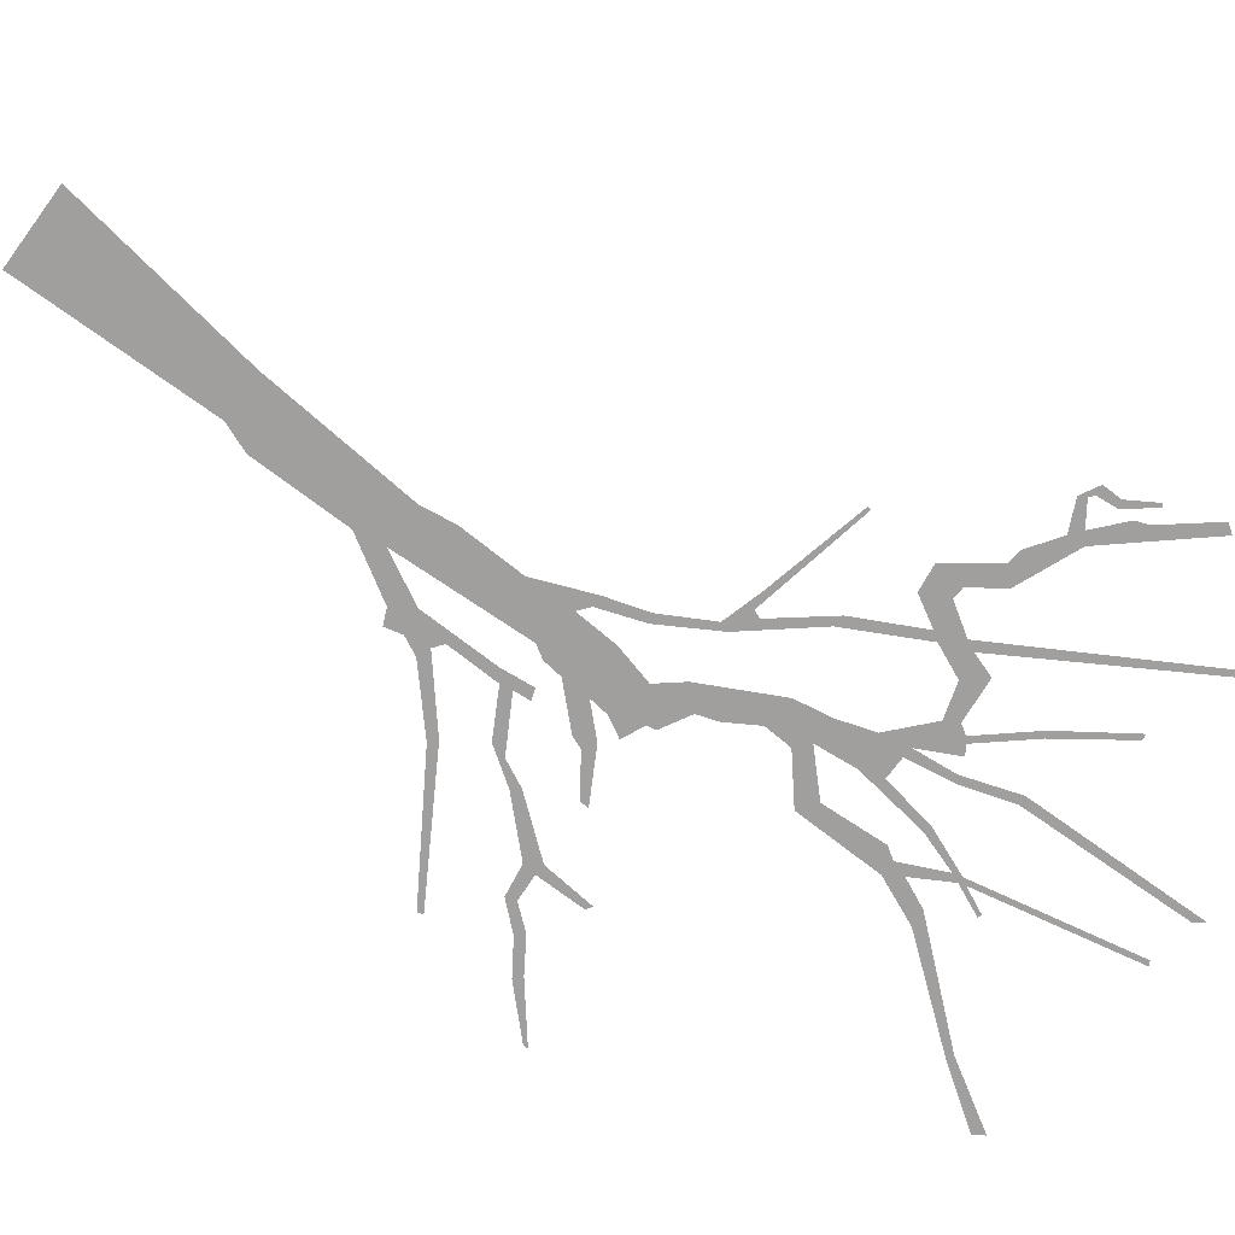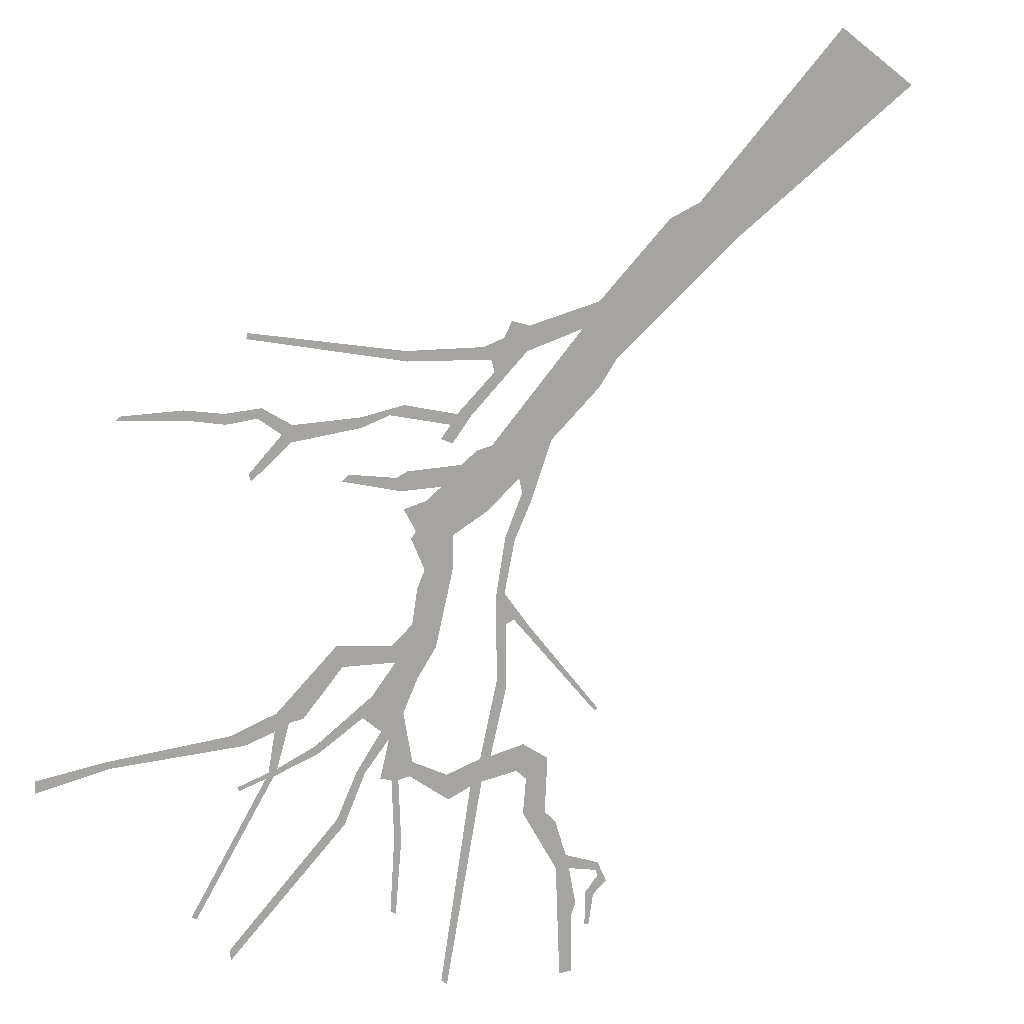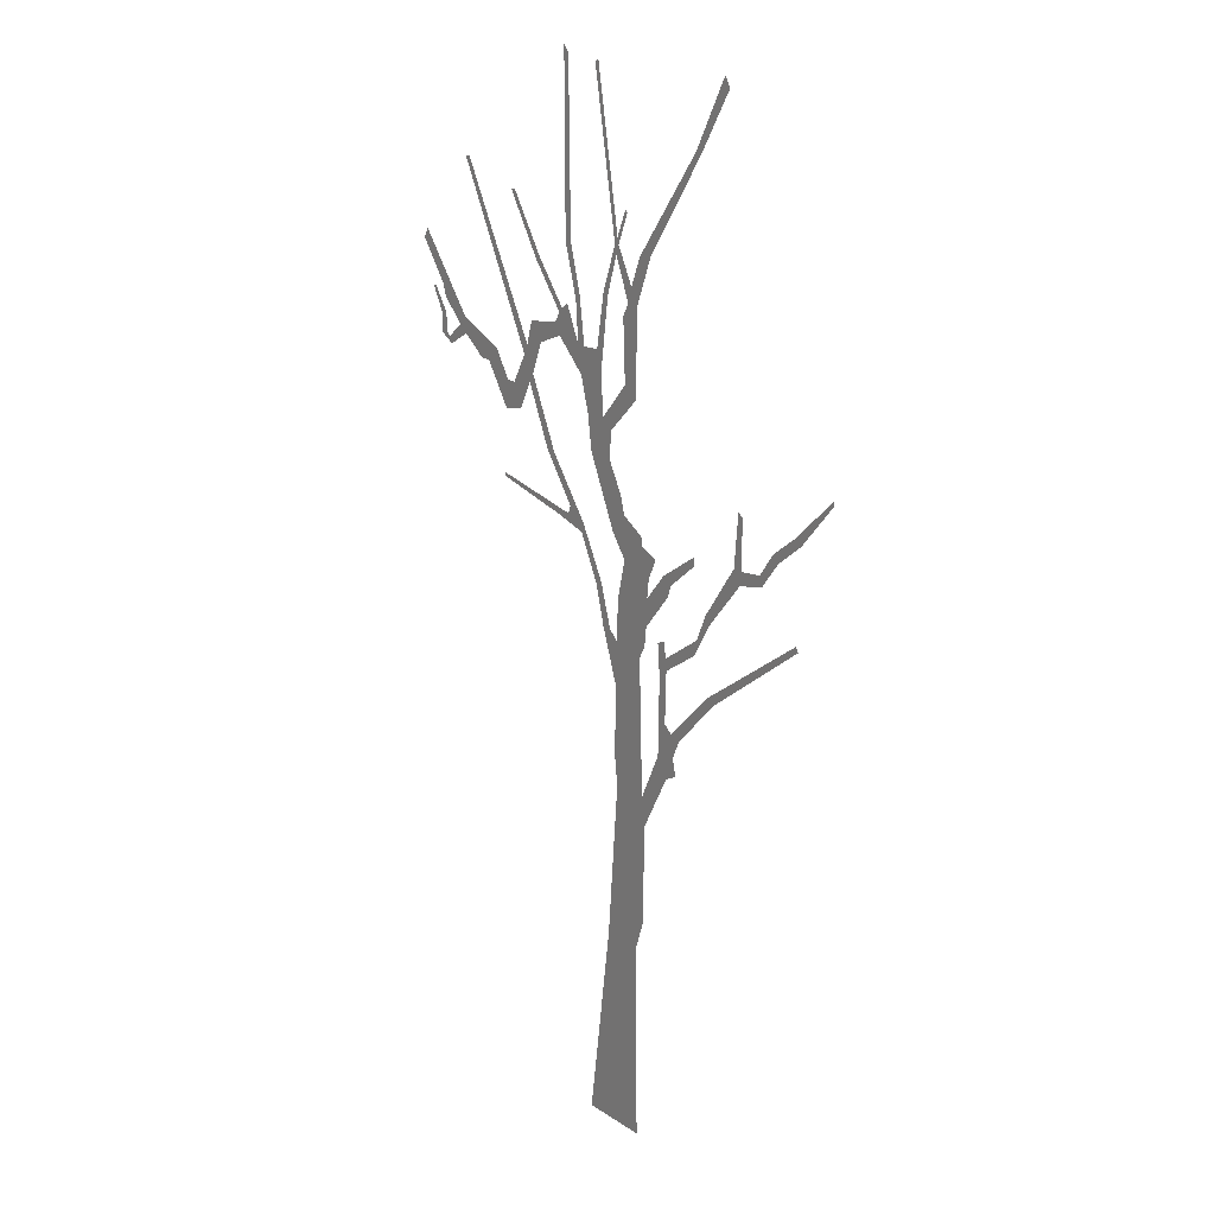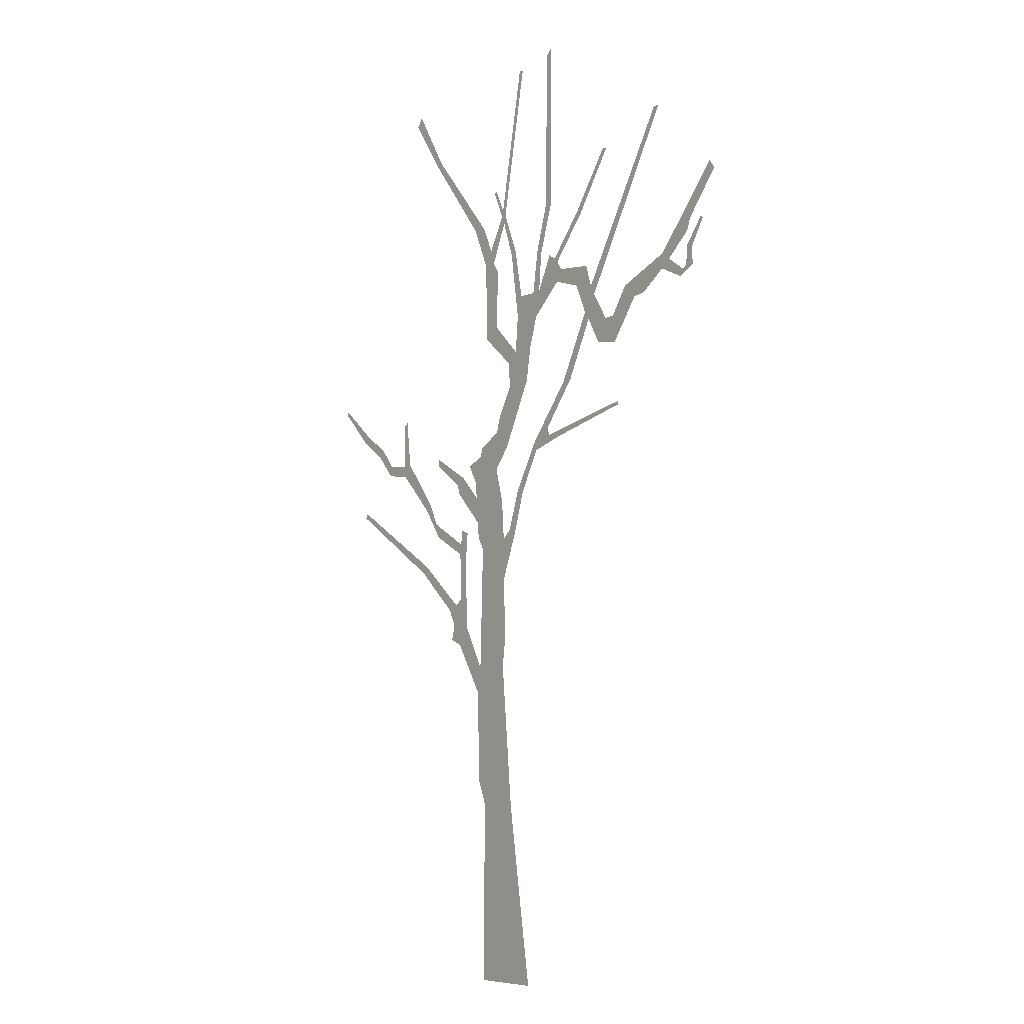
<metadata>
{"format":"obj","ext":"obj","renderer":"f3d","projection":"perspective","resolution":1024,"background":"white","views":[{"elev":-71.4,"azim":53.6,"up":"+Z"},{"elev":-73.5,"azim":-38.8,"up":"+Z"},{"elev":13.7,"azim":-124.2,"up":"+Y"},{"elev":-6.6,"azim":51.7,"up":"+Y"}]}
</metadata>
<code>
g treeCA005_geo
v 0.8561 10.81 -7.659e-07
v 0.7808 10.72 7.225e-07
v 0.7511 8.939 -1.266e-07
v 0.8427 8.934 6.602e-08
v 0.5947 8.423 7.21e-07
v 0.6636 8.381 1.442e-06
v 0.52 7.94 1.557e-07
v 0.6268 7.95 7.626e-05
v 0.5711 7.654 7.135e-07
v 0.2945 7.941 7.573e-08
v 0.9537 7.999 -2.251e-07
v 0.818 8.334 6.06e-09
v 0.2267 7.71 -9.839e-07
v 0.1867 8.499 2.406e-07
v 0.1135 8.464 -3.479e-07
v 0.1894 7.291 5.268e-07
v -0.009057 8.97 -2.223e-07
v 0.4583 7.297 1.955e-06
v -0.03144 8.879 1.913e-06
v 0.9628 8.233 -6.936e-07
v 0.9124 8.278 7.797e-07
v 1.026 8.133 5.945e-07
v 1.38 8.719 2.896e-07
v 1.298 7.892 1.151e-08
v 1.317 8.751 -2.507e-07
v 1.829 9.378 7.148e-07
v 1.766 9.384 1.865e-06
v 1.471 8.089 1.272e-06
v 1.448 7.56 6.286e-07
v 1.554 7.844 1.03e-06
v 1.509 7.472 5.082e-07
v 1.064 6.816 1.515e-06
v 1.188 6.832 -1.226e-06
v 0.5392 6.182 -9.1e-07
v 0.7753 6.316 -3.042e-07
v 0.5705 6.084 3.933e-07
v 0.2253 5.643 2.286e-07
v 0.8067 6.235 1.382e-06
v 0.3111 5.607 3.441e-08
v 0.9751 6.197 1.643e-06
v 2.004 6.432 -3.884e-07
v 1.998 6.469 -2.367e-07
v 0.07265 5.198 -1.373e-07
v 0.1887 5.201 1.094e-06
v -0.03908 5.105 -1.188e-06
v -0.03783 4.621 -2.569e-07
v -0.5202 5.145 -1.007e-06
v -0.07075 5.544 3.752e-07
v -0.4389 5.015 1.064e-07
v -0.4846 3.611 4.949e-07
v -0.009165 3.949 4.905e-07
v -0.05656 3.618 -5.19e-08
v -0.546 5.344 -1.137e-06
v -0.5268 3.312 -4.367e-07
v -0.7515 4.1 8.977e-07
v 0.0937 2.008 1.056e-07
v -0.8871 3.895 5.594e-07
v -0.5113 2.309 7.173e-07
v -0.3953 2.017 1.649e-06
v -0.4103 -3.638e-07 1.085e-07
v 0.4103 7.402e-07 1.033e-06
v -1.042 3.963 -9.844e-07
v -0.9992 4.137 3.076e-07
v -1.093 4.323 5.954e-07
v -0.5599 5.63 -4.924e-07
v -0.1772 5.94 -5.179e-07
v -0.8287 5.904 1.925e-08
v -0.9021 5.711 9.628e-07
v -0.9464 5.829 5.527e-07
v -1.322 6.178 -2.429e-07
v -1.315 6.085 1.029e-06
v -0.5858 5.829 -5.524e-07
v -0.4753 6.129 2.044e-06
v -0.6988 6.029 7.31e-07
v -0.4633 6.216 2.243e-07
v 0.02183 6.182 3.369e-08
v -0.1712 6.379 8.725e-07
v -0.1097 6.573 -4.763e-08
v 0.3958 6.923 -3.06e-07
v 0.07639 6.886 6.871e-07
v 0.05671 7.175 -5.809e-08
v -0.1801 7.648 -2.676e-07
v -0.3571 7.52 -3.285e-07
v -0.1498 8.306 -4.496e-08
v -0.3862 8.429 1.779e-07
v -0.2316 8.432 9.119e-07
v -0.2839 8.593 1.583e-07
v -0.4233 8.888 -3.459e-07
v -0.5991 8.907 7.258e-07
v -1.302 9.903 1.724e-06
v -1.377 9.878 7.62e-07
v -1.722 10.58 -1.199e-07
v -1.797 10.47 -1.033e-07
v -0.07185 8.97 -1.525e-06
v -0.05322 9.039 1.192e-06
v 0.3205 10.66 -9.048e-07
v 0.27 10.69 -6.104e-07
v -0.1797 9.304 -6.153e-07
v -0.2174 9.285 1.595e-07
v 2.703 9.665 -7.131e-07
v 2.628 9.658 9.088e-08
v 1.608 7.737 -4.138e-07
v 1.679 7.177 -3.247e-07
v 1.803 7.435 4.188e-07
v 1.955 7.14 -4.114e-07
v 1.929 7.441 -1.386e-06
v 2.291 7.599 -9.257e-07
v 2.134 7.743 6.048e-07
v 2.435 7.611 -1.363e-07
v 2.742 7.826 1.54e-06
v 2.754 7.996 1.832e-06
v 2.855 7.914 -2.839e-07
v 3.037 7.688 1.623e-06
v 3.143 8.167 2.783e-07
v 3.074 7.763 -4.516e-07
v 3.194 8.3 -2.339e-07
v 3.504 8.864 1.109e-06
v 3.573 8.769 -3.37e-07
v 3.225 7.789 -3.669e-08
v 3.125 7.801 -1.509e-07
v 3.219 7.984 -3.532e-07
v 3.143 8.009 2.181e-07
v 3.388 8.262 -2.809e-07
v 3.357 8.287 7.877e-07
v -1.634 4.807 3.532e-07
v -2.861 5.647 1.514e-06
v -2.891 5.597 1.16e-06
v -1.56 4.875 4.953e-07
v -0.9628 4.372 1.196e-06
v -0.8639 4.447 -7.209e-07
v -0.7721 4.901 -1.241e-06
v -0.8839 4.982 -8.153e-07
v -0.8657 5.1 -1.016e-06
v -0.7418 5.231 8.256e-07
v -0.8537 5.268 7.789e-07
v -1.369 5.386 9.558e-07
v -1.325 5.224 1.226e-06
v -1.501 5.649 -2.878e-07
v -1.569 5.574 -7.528e-07
v -1.933 6.18 -8.263e-07
v -2.025 6.036 3.967e-07
v -2.045 6.174 -7.096e-07
v -1.992 6.72 3.555e-07
v -2.054 6.676 -1.028e-06
v -2.318 6.192 -1.272e-06
v -2.349 6.086 -4.865e-07
v -2.513 6.424 -1.925e-07
v -2.587 6.348 4.076e-07
v -2.825 6.624 9.999e-07
v -2.906 6.561 5.882e-07
v -3.34 6.988 -2.066e-08
v -3.34 7.037 -1.564e-06
g treeCA005_geo_0
f 3 2 1
f 4 3 1
f 5 3 4
f 6 5 4
f 7 5 6
f 8 7 6
f 9 7 8
f 10 7 9
f 11 9 8
f 12 11 8
f 13 10 9
f 10 13 14
f 13 15 14
f 13 9 16
f 14 15 17
f 9 18 16
f 15 19 17
f 20 11 12
f 21 20 12
f 22 11 20
f 23 20 21
f 24 11 22
f 25 23 21
f 26 23 25
f 27 26 25
f 28 24 22
f 29 24 28
f 30 29 28
f 31 29 30
f 32 29 31
f 33 32 31
f 34 32 33
f 35 34 33
f 36 34 35
f 37 34 36
f 38 36 35
f 39 37 36
f 40 36 38
f 41 40 38
f 42 41 38
f 43 37 39
f 44 43 39
f 45 43 44
f 46 45 44
f 47 45 46
f 48 45 47
f 49 47 46
f 50 49 46
f 51 50 46
f 50 51 52
f 53 48 47
f 54 50 52
f 50 54 55
f 54 52 56
f 54 57 55
f 58 54 56
f 59 58 56
f 60 59 56
f 61 60 56
f 57 62 55
f 62 63 55
f 63 64 55
f 65 48 53
f 66 48 65
f 67 65 53
f 68 67 53
f 69 67 68
f 70 67 69
f 71 70 69
f 72 66 65
f 73 66 72
f 74 73 72
f 75 66 73
f 76 66 75
f 77 76 75
f 78 76 77
f 79 76 78
f 80 79 78
f 18 79 80
f 81 18 80
f 16 18 81
f 82 16 81
f 83 82 81
f 84 82 83
f 85 84 83
f 86 84 85
f 87 86 85
f 19 86 87
f 88 87 85
f 89 88 85
f 90 88 89
f 91 90 89
f 92 90 91
f 93 92 91
f 94 19 87
f 17 19 94
f 95 17 94
f 96 17 95
f 97 96 95
f 98 95 94
f 99 98 94
f 101 100 30
f 100 102 30
f 102 31 30
f 103 31 102
f 104 103 102
f 105 103 104
f 106 105 104
f 107 105 106
f 108 107 106
f 109 107 108
f 110 109 108
f 111 110 108
f 110 111 112
f 113 110 112
f 111 114 112
f 115 113 112
f 116 114 111
f 117 116 111
f 118 116 117
f 119 113 115
f 120 119 115
f 121 119 120
f 122 121 120
f 123 121 122
f 124 123 122
f 127 126 125
f 126 128 125
f 125 128 64
f 128 129 64
f 64 129 55
f 129 130 55
f 55 130 131
f 130 132 131
f 131 132 133
f 134 131 133
f 135 134 133
f 133 132 136
f 132 137 136
f 136 137 138
f 137 139 138
f 138 139 140
f 139 141 140
f 140 141 142
f 143 140 142
f 144 143 142
f 142 141 145
f 141 146 145
f 145 146 147
f 146 148 147
f 147 148 149
f 148 150 149
f 149 150 151
f 152 149 151

</code>
